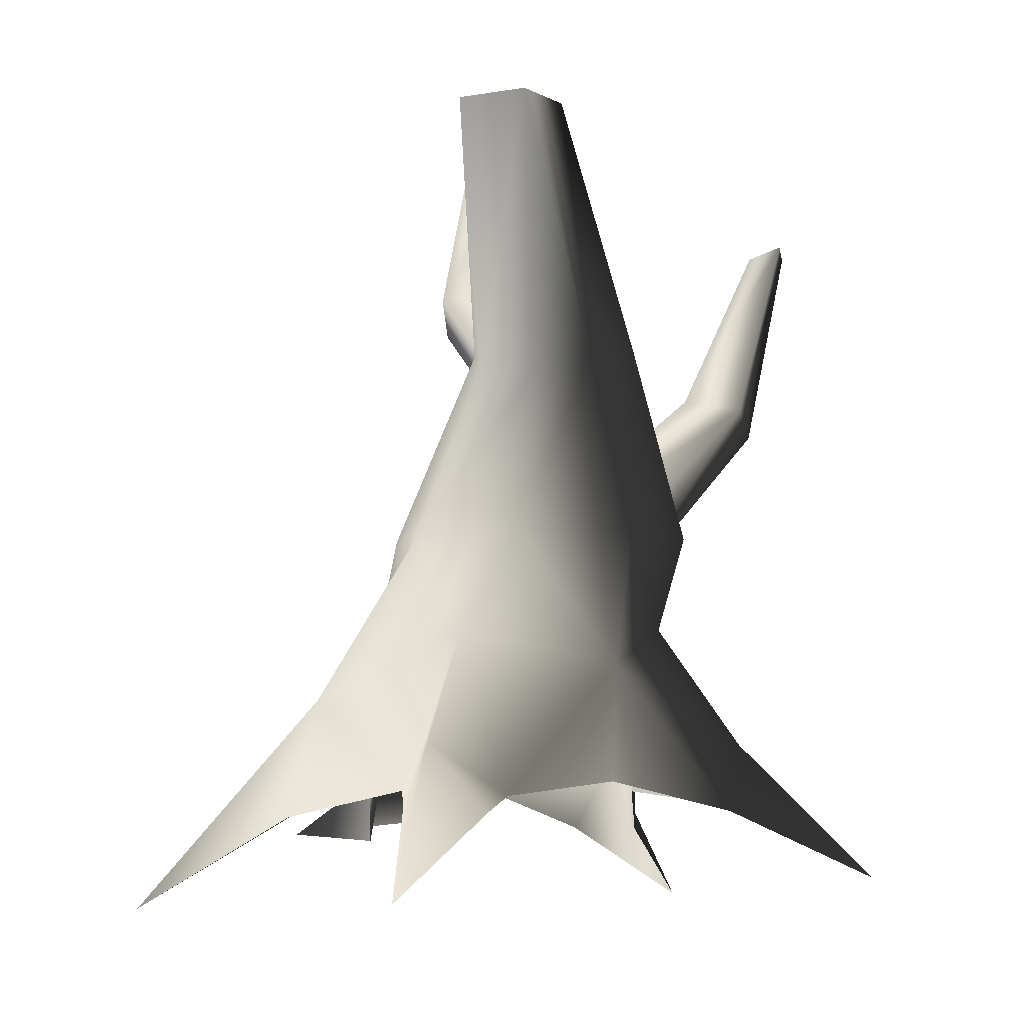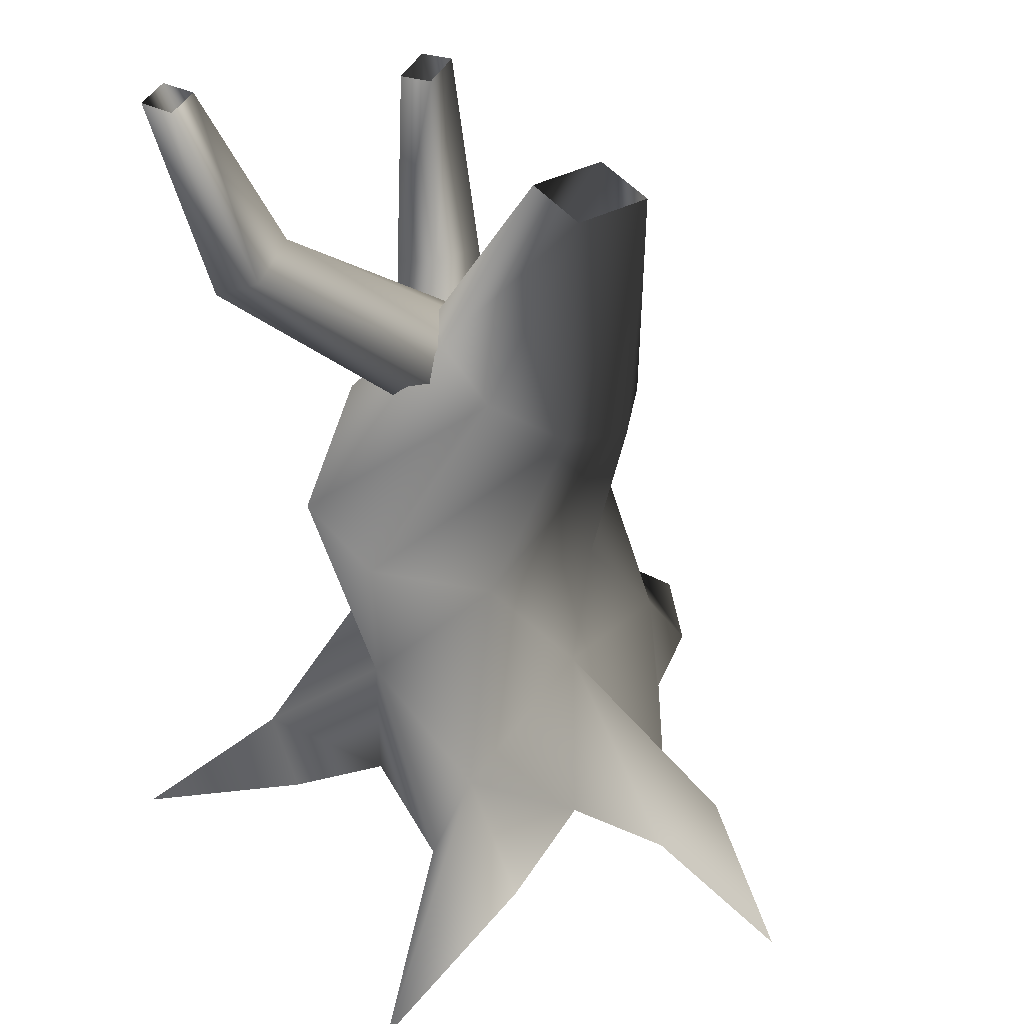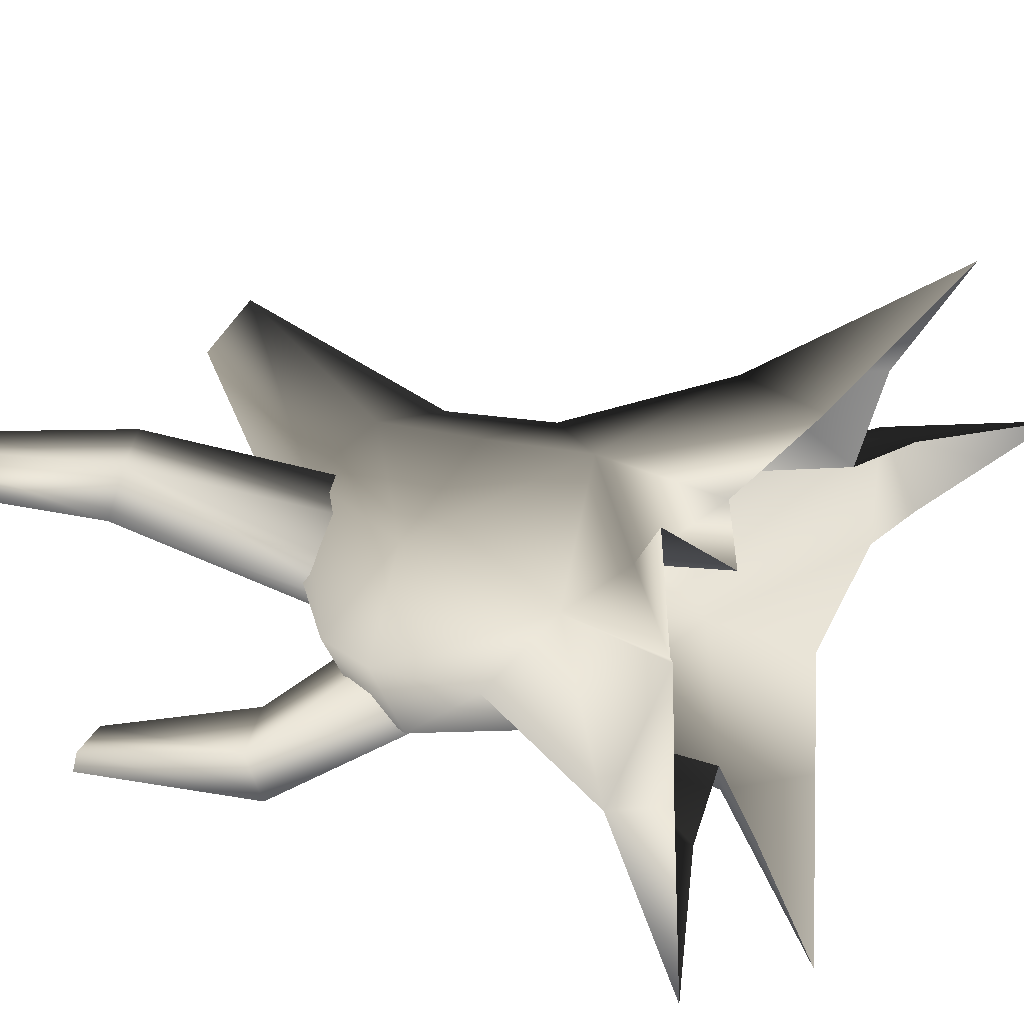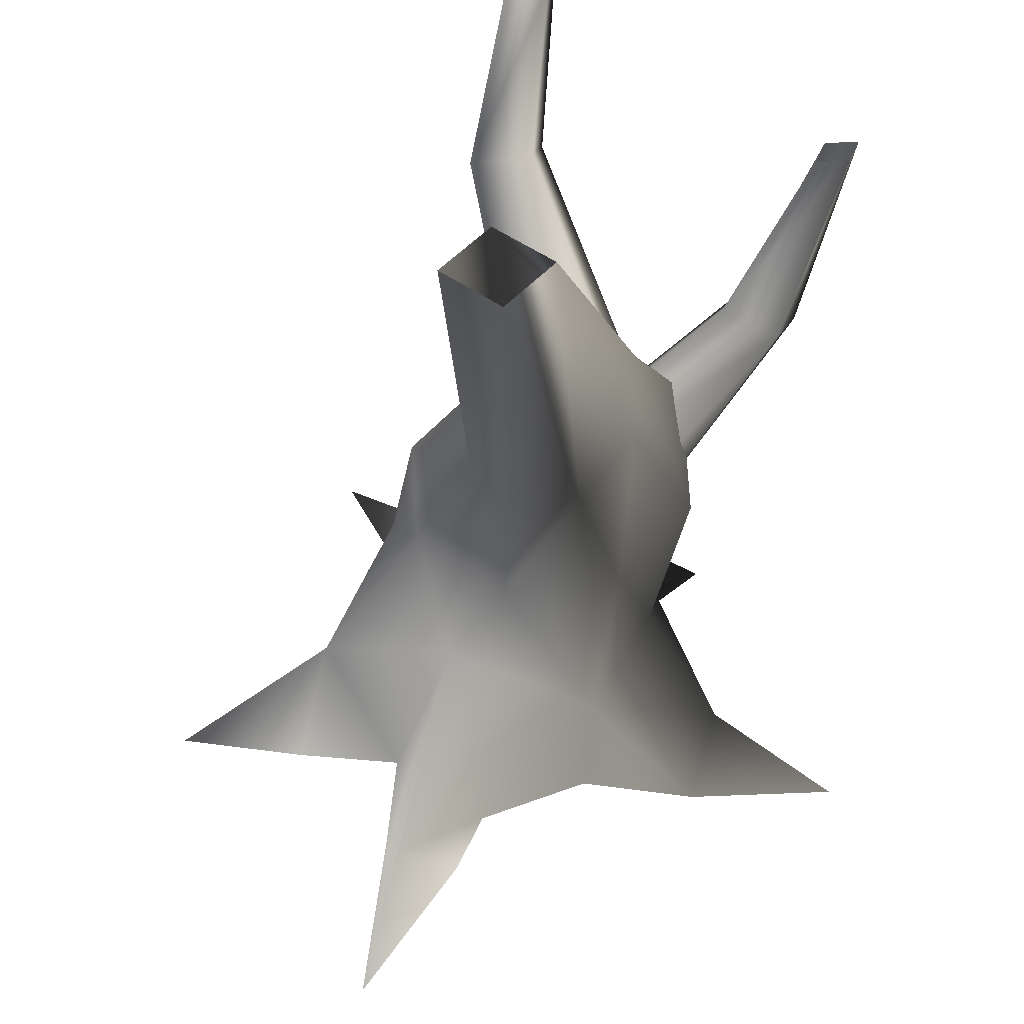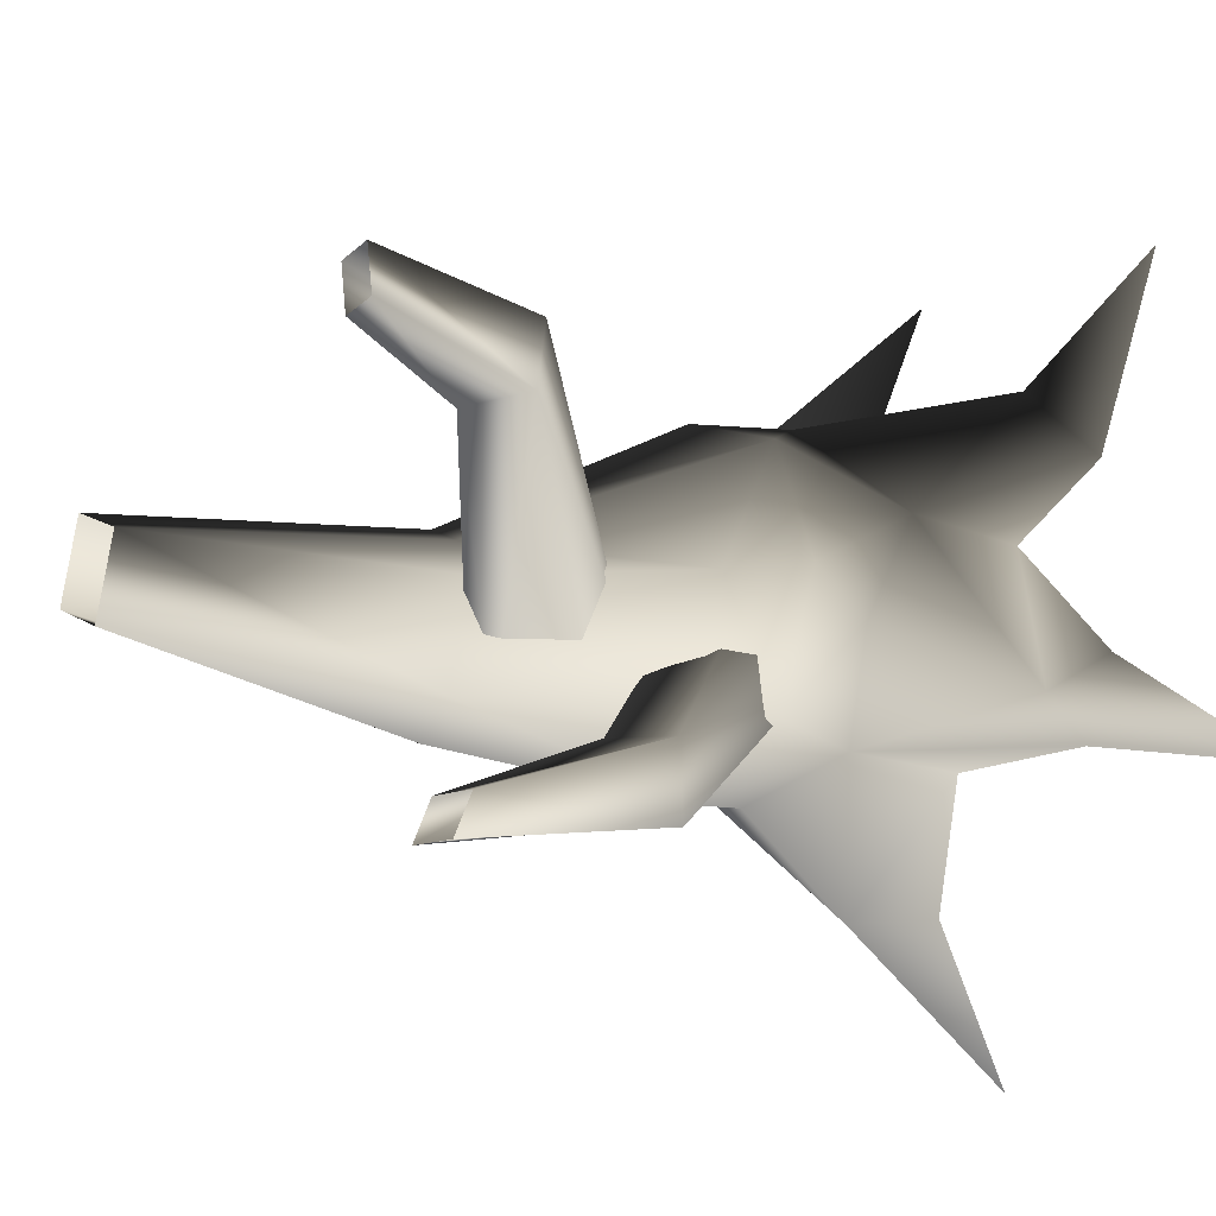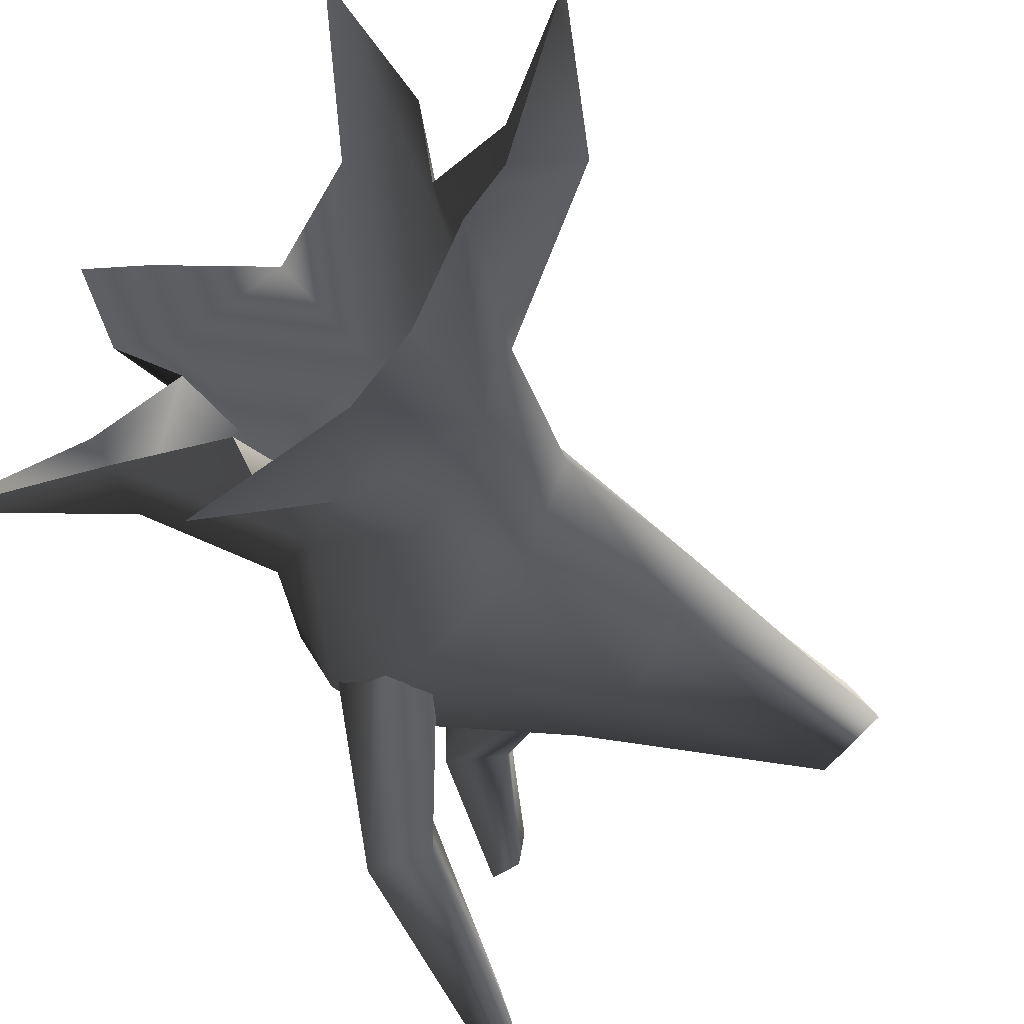
<metadata>
{"format":"obj","ext":"obj","renderer":"f3d","projection":"perspective","resolution":1024,"background":"white","views":[{"elev":-4.6,"azim":98.1,"up":"+Y"},{"elev":39.7,"azim":35.0,"up":"+Y"},{"elev":35.2,"azim":-53.5,"up":"+Z"},{"elev":47.7,"azim":106.6,"up":"+Y"},{"elev":-15.1,"azim":-122.1,"up":"+Z"},{"elev":-52.3,"azim":39.9,"up":"+Z"}]}
</metadata>
<code>
v 1.649 -0.1087 -0.271
v 0.9948 1.197 0.2055
v 0.9725 0.9078 -1.046
v 1.113 -0.00776 -1.027
v 0.8604 1.999 -0.2361
v 0.4649 1.999 -1.114
v 0.871 3.323 -0.853
v 1.078 3.25 -0.3774
v 0.2645 3.5 -1.126
v -0.4901 1.999 -1.478
v -0.4019 3.678 -0.9828
v -1.321 2.538 -1.156
v -0.7283 3.755 -0.3129
v -1.694 2.566 -0.3302
v -0.4807 3.683 -0.02716
v -1.445 1.999 0.642
v 0.153 3.507 0.2253
v -0.4901 1.999 1.006
v 0.796 3.328 0.0572
v 0.4649 1.999 0.642
v 1.078 3.25 -0.3774
v 0.8604 1.999 -0.2361
v 1.207 5.526 -0.3408
v 0.6444 5.526 -0.5739
v 0.6444 5.526 -0.5739
v 0.4114 5.526 -0.01124
v 0.6444 5.526 -0.5739
v 0.974 5.526 0.2218
v 1.207 5.526 -0.3408
v 0.974 5.526 0.2218
v 0.9948 1.197 0.2055
v 0.7959 0.6272 1.412
v 1.313 -0.08299 0.6161
v 1.331 -0.2933 1.523
v 0.9643 -1.052 2.854
v 0.4114 5.526 -0.01124
v 0.4114 5.526 -0.01124
v 0.974 5.526 0.2218
v -0.3534 1.09 1.164
v 0.5106 -0.2495 1.572
v -0.3154 -0.00776 1.208
v -1.438 0.01501 1.313
v -1.155 -0.6044 1.36
v -2.091 -0.5999 2.244
v -1.209 0.7698 0.4237
v -1.841 1.999 -0.2361
v -1.426 1.307 -0.4121
v -1.445 1.999 -1.114
v -0.6717 0.9078 -1.046
v 0.1186 1.206 -1.309
v 0.2642 0.2683 -1.971
v 0.8156 -0.2464 -1.929
v -0.4572 -0.1337 -1.027
v -0.06904 -0.2464 -1.929
v -1.63 0.07463 -0.7412
v -1.337 -0.4882 -0.9695
v -1.63 0.07463 -0.7412
v 0.2642 0.2683 -1.971
v -0.001975 -0.814 -3.04
v -0.001975 -0.814 -3.04
v 0.2642 0.2683 -1.971
v -1.63 0.07463 -0.7412
v -2.466 -1.131 -1.216
v 2.127 -0.2192 -0.1884
v 2.453 0.3101 0.2113
v 0.9948 1.197 0.2055
v 3.157 -0.8267 0.3389
v 2.453 0.3101 0.2113
v 2.09 -0.1782 0.4587
v 1.313 -0.08299 0.6161
v 3.157 -0.8267 0.3389
v -1.143 -0.1337 0.3631
v -1.617 -0.4928 -0.4027
v -1.63 0.07463 -0.7412
v -2.466 -1.131 -1.216
v -1.657 -0.4339 0.8777
v -1.438 0.01501 1.313
v -2.091 -0.5999 2.244
v -1.63 0.07463 -0.7412
v -1.438 0.01501 1.313
v 0.7959 0.6272 1.412
v 0.9643 -1.052 2.854
v -0.8967 2.927 -0.3256
v -2.092 4.023 0.834
v -0.5626 2.84 -0.08053
v -1.651 4.287 0.8075
v -0.2118 3.162 -0.04012
v 0.01893 3.309 -0.4167
v -1.753 4.405 0.318
v -0.2325 3.464 -0.7067
v -0.2745 3.302 -1.001
v -2.194 4.141 0.3445
v -0.7497 2.88 -0.9744
v -0.9401 2.765 -0.6139
v -0.9401 2.765 -0.6139
v -2.194 4.141 0.3445
v -2.54 5.523 0.404
v -2.475 5.523 0.7358
v -2.833 5.523 0.4257
v -1.753 4.405 0.318
v -2.092 4.023 0.834
v -2.475 5.523 0.7358
v -2.769 5.523 0.7576
v -2.833 5.523 0.4257
v -0.8059 1.713 -0.9716
v -1.94 3.015 -1.967
v -1.081 1.483 -0.7463
v -2.037 3.106 -1.47
v -1.239 1.652 -0.3273
v -0.9392 1.751 0.01495
v -1.568 3.311 -1.418
v -0.6466 2.02 -0.1023
v -0.3244 1.92 -0.1295
v -1.472 3.22 -1.915
v -0.1929 1.696 -0.7096
v -0.489 1.614 -1.001
v -0.489 1.614 -1.001
v -1.472 3.22 -1.915
v -2.014 4.672 -1.986
v -2.346 4.609 -1.999
v -1.987 4.775 -2.26
v -1.568 3.311 -1.418
v -1.94 3.015 -1.967
v -2.346 4.609 -1.999
v -2.319 4.712 -2.274
v -1.987 4.775 -2.26
g Tree4_(1)_3001_492
f 1 3 2
f 1 4 3
f 3 5 2
f 3 6 5
f 5 6 7
f 5 7 8
f 6 9 7
f 6 10 9
f 10 11 9
f 10 12 11
f 12 13 11
f 12 14 13
f 14 15 13
f 14 16 15
f 16 17 15
f 16 18 17
f 18 19 17
f 18 20 19
f 20 21 19
f 20 22 21
f 8 7 23
f 7 24 23
f 7 9 24
f 9 11 25
f 11 13 26
f 11 26 27
f 17 19 28
f 19 21 29
f 19 29 30
f 31 22 20
f 20 32 31
f 33 31 32
f 33 32 34
f 34 32 35
f 13 15 36
f 15 38 37
f 15 17 38
f 39 40 32
f 39 41 40
f 41 39 42
f 41 42 43
f 43 42 44
f 39 32 20
f 39 20 18
f 39 18 16
f 39 16 45
f 45 16 46
f 45 46 47
f 47 46 48
f 47 48 49
f 49 48 10
f 49 10 50
f 50 10 6
f 50 6 3
f 50 3 51
f 49 50 51
f 3 52 51
f 3 4 52
f 53 49 51
f 53 51 54
f 47 49 55
f 49 53 56
f 49 56 57
f 10 48 12
f 48 14 12
f 48 46 14
f 46 16 14
f 58 52 59
f 54 61 60
f 62 56 63
f 1 65 64
f 1 66 65
f 64 65 67
f 2 69 68
f 2 70 69
f 68 69 71
f 72 74 73
f 72 45 74
f 73 74 75
f 45 72 76
f 45 76 77
f 77 76 78
f 45 47 79
f 39 45 80
f 81 40 82
f 83 85 84
f 85 86 84
f 85 87 86
f 87 88 86
f 88 89 86
f 88 90 89
f 90 91 89
f 91 92 89
f 91 93 92
f 93 94 92
f 95 83 84
f 95 84 96
f 86 89 97
f 86 97 98
f 89 99 97
f 100 92 99
f 101 86 102
f 84 102 103
f 96 84 103
f 96 103 104
f 105 107 106
f 107 108 106
f 107 109 108
f 109 110 108
f 110 111 108
f 110 112 111
f 112 113 111
f 113 114 111
f 113 115 114
f 115 116 114
f 117 105 106
f 117 106 118
f 108 111 119
f 108 119 120
f 111 121 119
f 122 114 121
f 123 108 124
f 106 124 125
f 118 106 125
f 118 125 126

</code>
